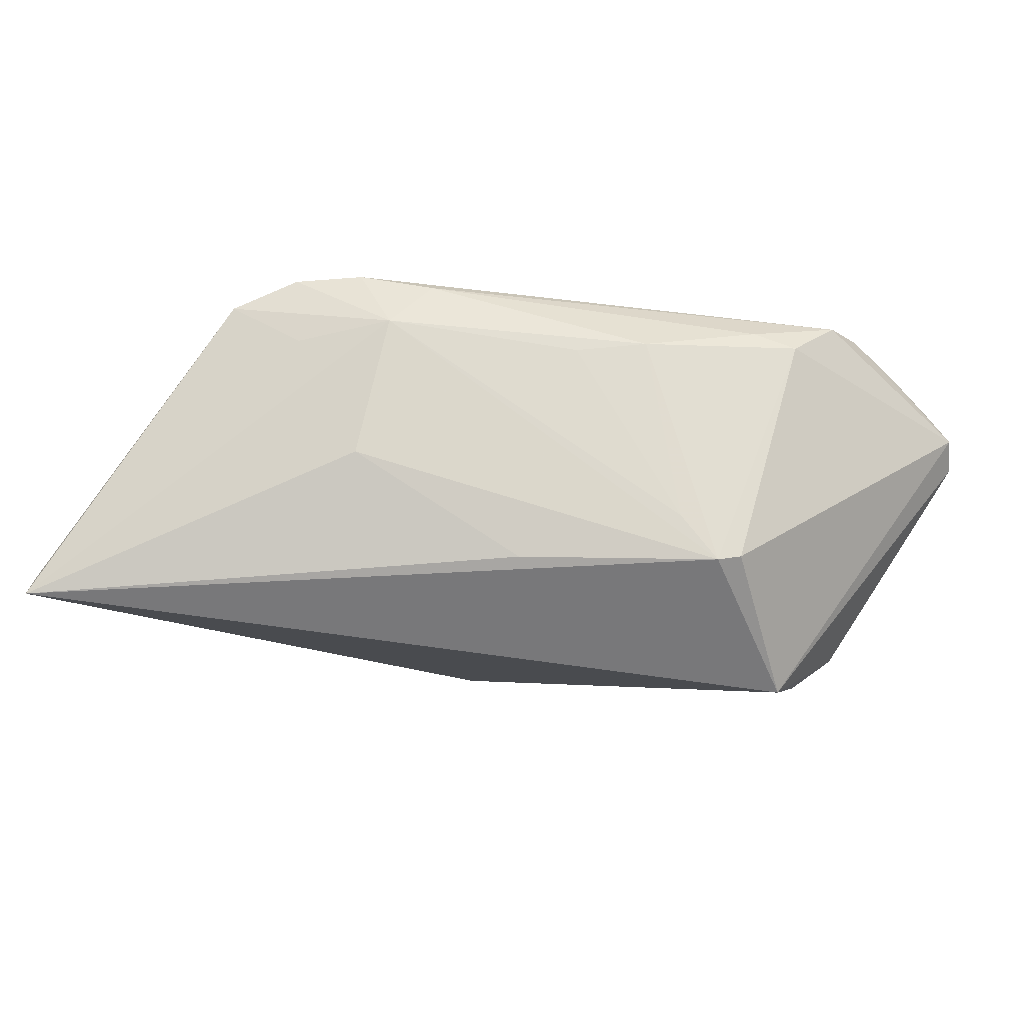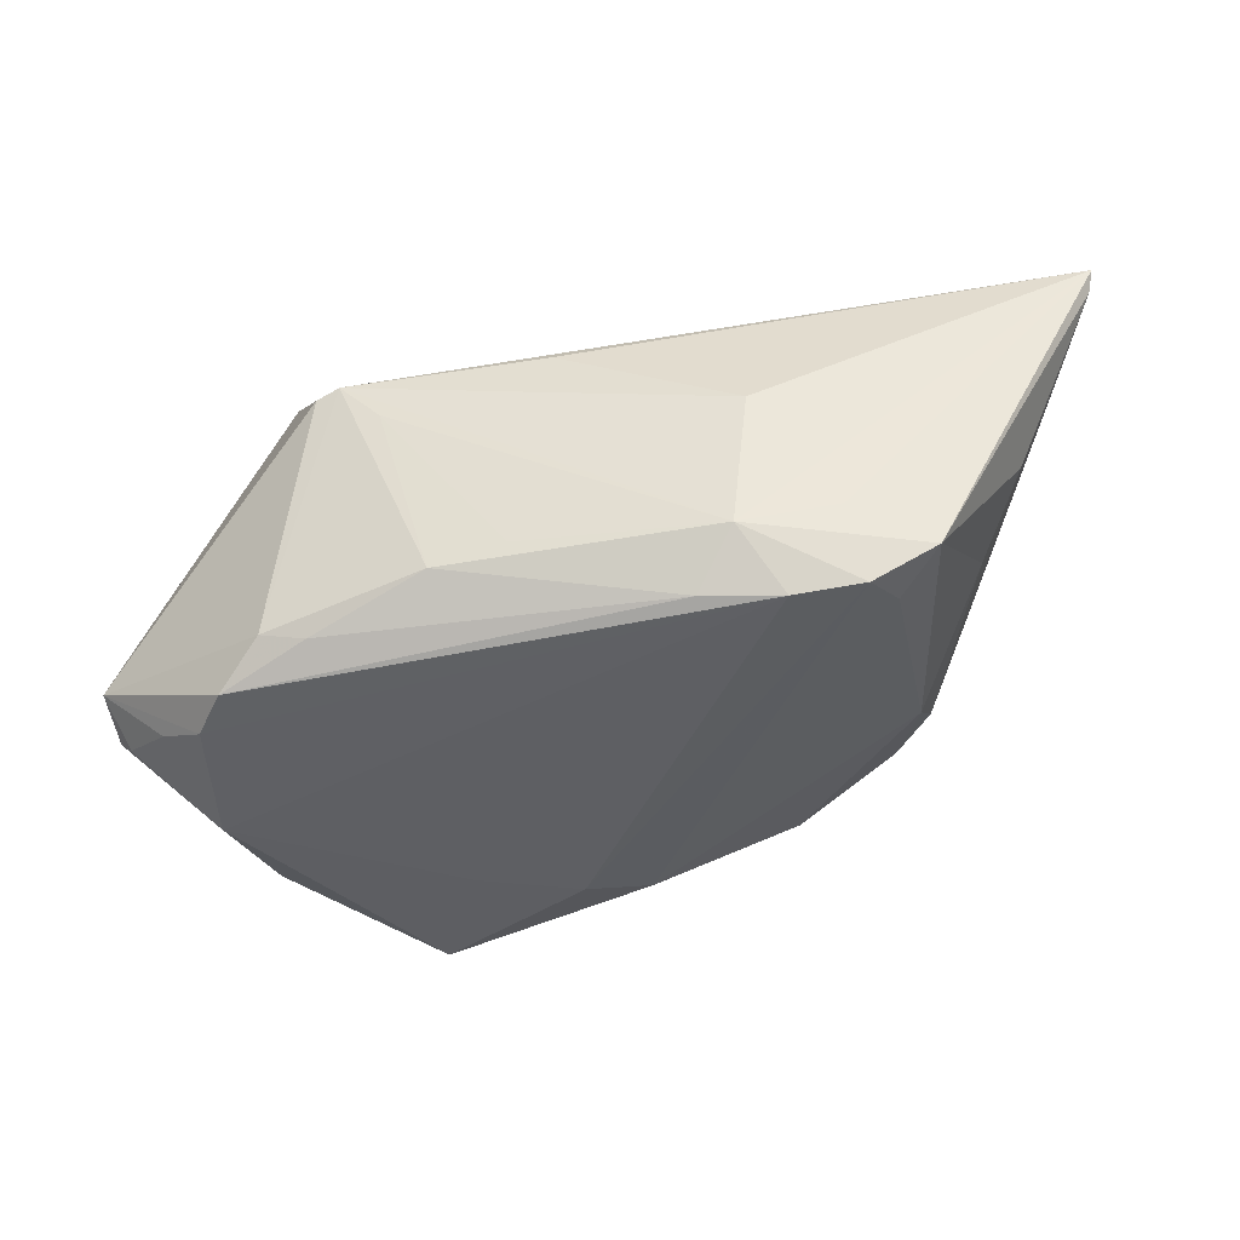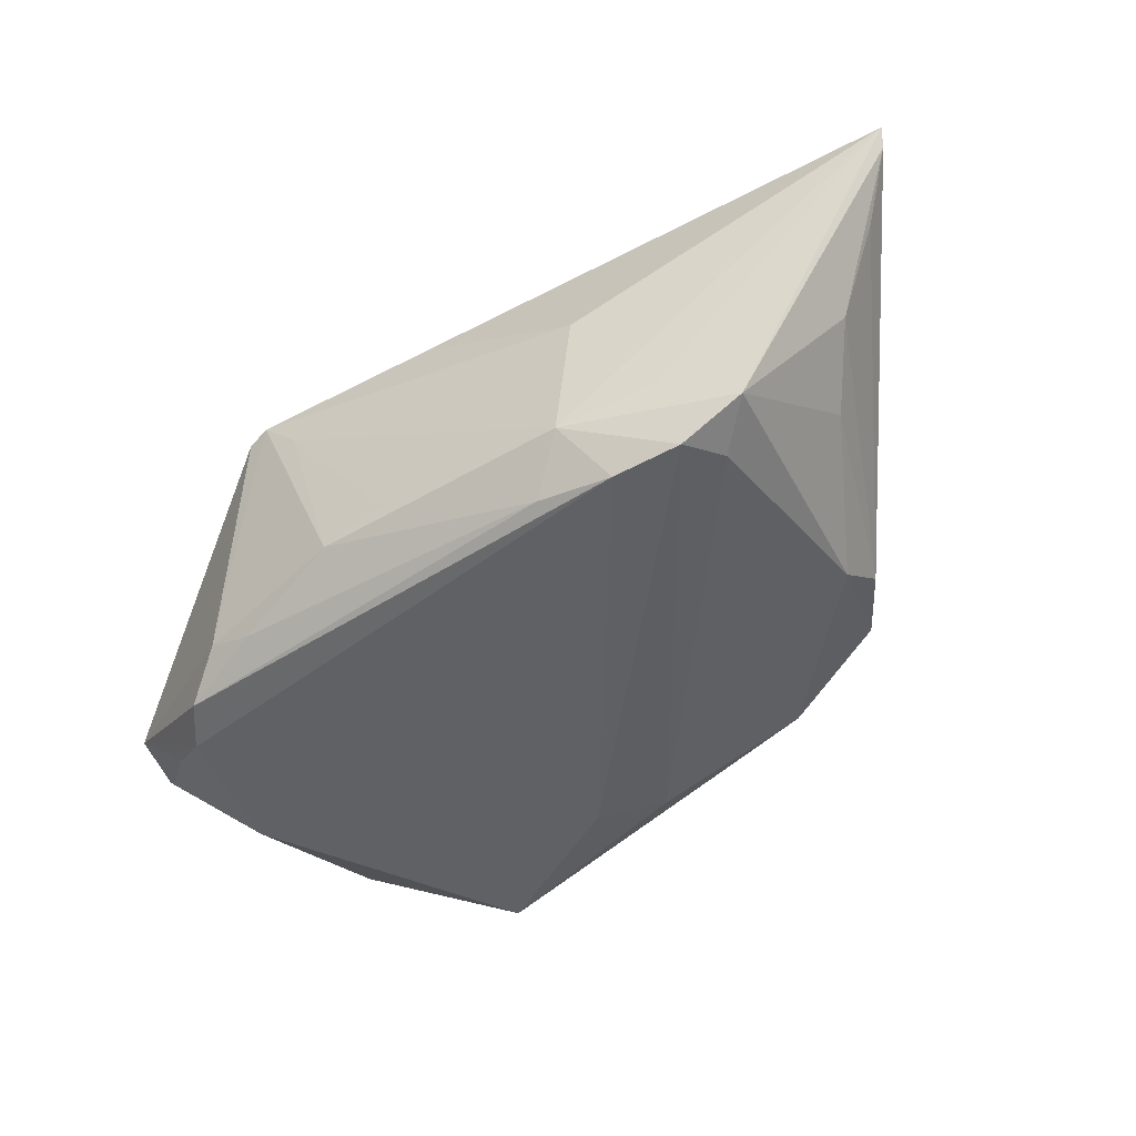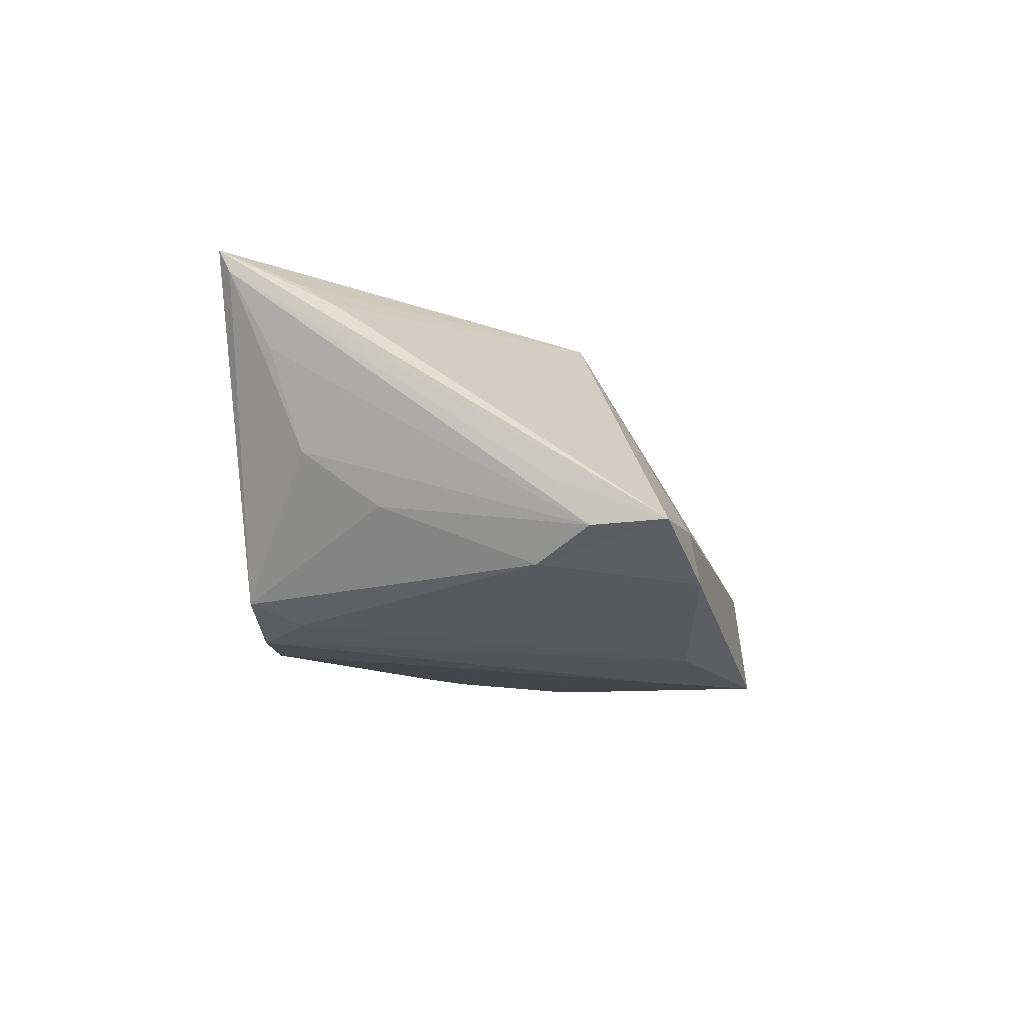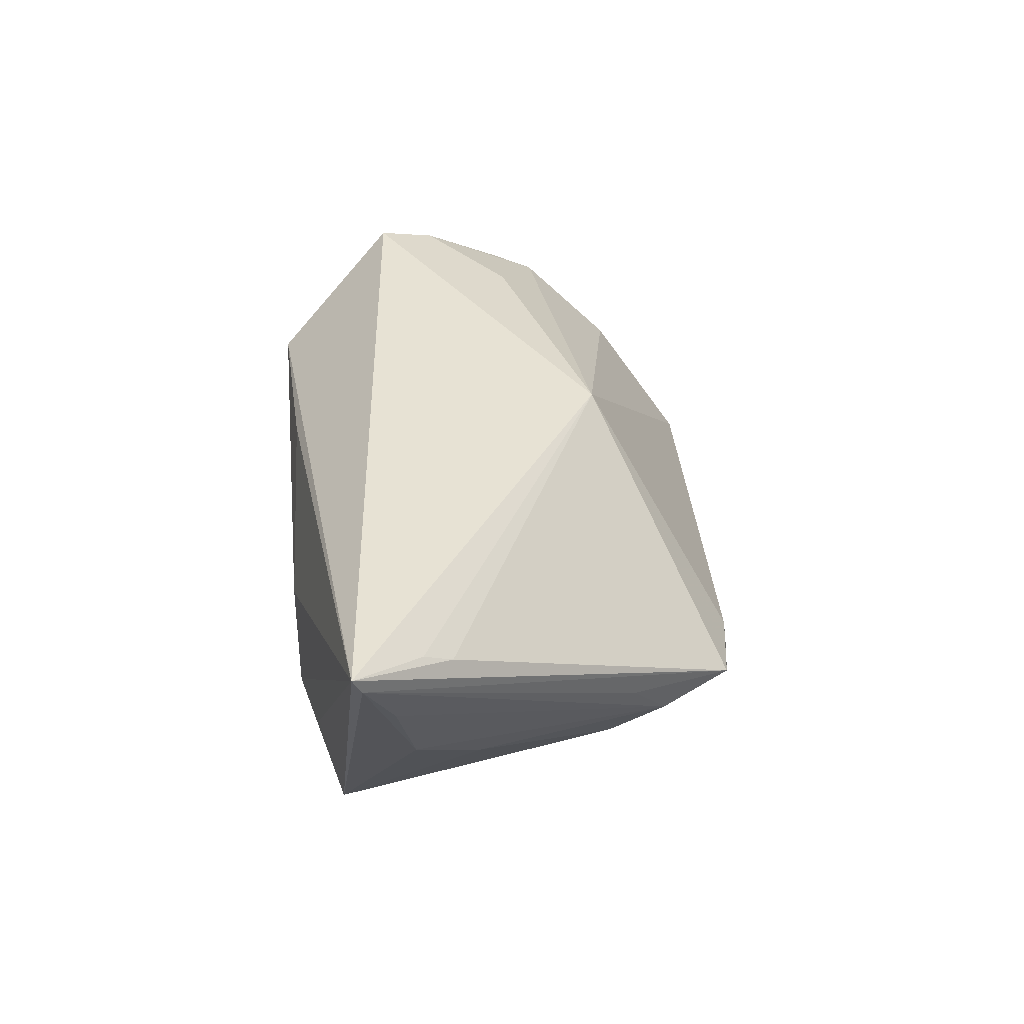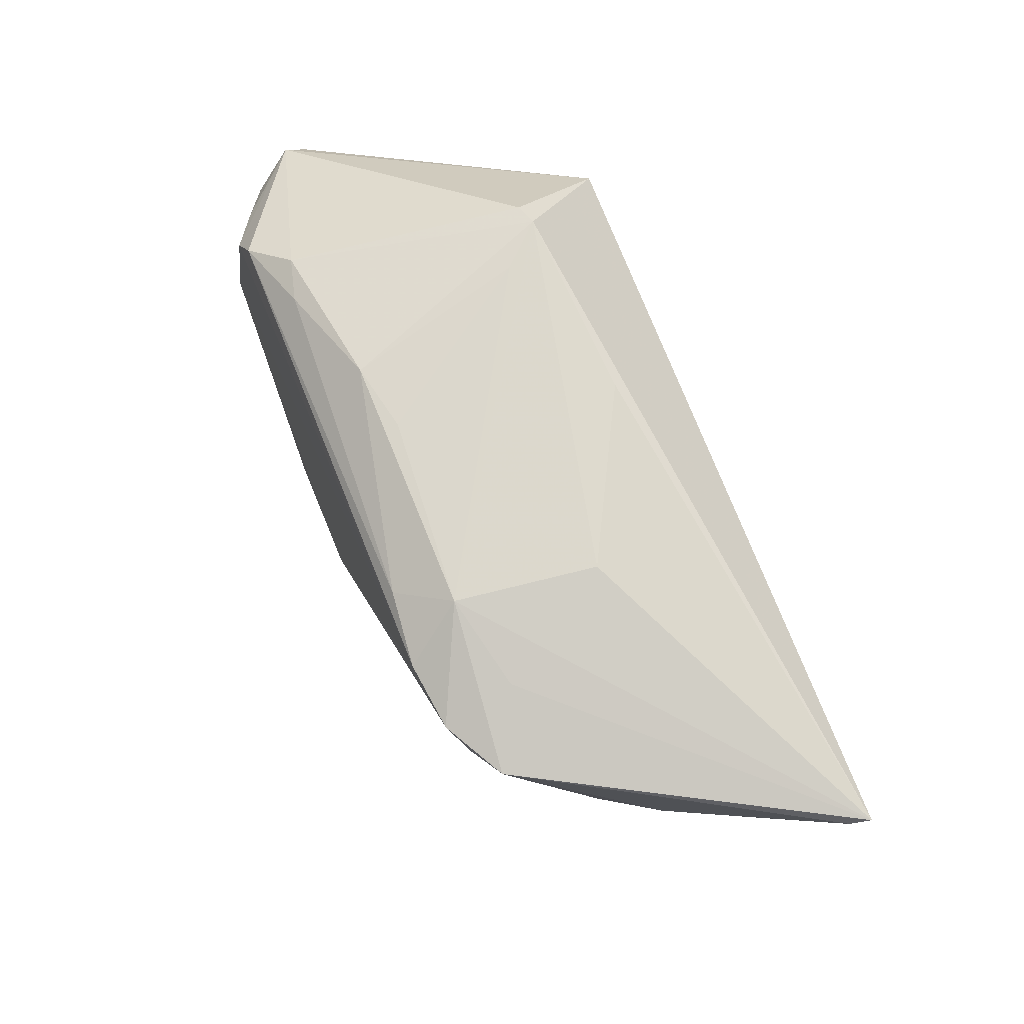
<metadata>
{"format":"obj","ext":"obj","renderer":"f3d","projection":"perspective","resolution":1024,"background":"white","views":[{"elev":72.6,"azim":6.7,"up":"+Y"},{"elev":-38.7,"azim":-170.2,"up":"+Z"},{"elev":-45.8,"azim":-148.6,"up":"+Z"},{"elev":-6.4,"azim":-78.4,"up":"+Z"},{"elev":39.1,"azim":-95.1,"up":"+Z"},{"elev":72.7,"azim":-110.2,"up":"+Y"}]}
</metadata>
<code>
v -0.03164 0.01935 -0.01688
v 0.0352 0.01521 0.02375
v -0.04808 0.01078 0.01873
v 0.00641 0.02913 -0.01212
v 0.04097 -0.02074 -0.005985
v 0.02075 0.02955 0.007309
v -0.03636 0.02443 -0.01456
v -0.01644 0.02955 -0.01314
v 0.05249 0.007584 -0.01703
v -0.05099 0.01744 0.01343
v -0.01885 -0.02629 -0.005339
v 0.02545 -0.02955 -0.02361
v 0.0001437 -0.02354 -0.02042
v 0.02551 0.02955 0.01213
v -0.02907 0.02489 -0.01886
v 0.01463 0.02877 -0.01404
v -0.01821 0.02932 0.003829
v 0.02778 0.02507 -0.01841
v 0.04132 0.01636 -0.02243
v -0.03234 -0.009589 -0.01002
v 0.05415 0.006598 -0.01535
v 0.03299 0.02495 -0.01715
v 0.05492 0.01164 -0.0122
v 0.03775 0.02153 -0.02166
v 0.04673 0.01295 -0.01963
v -0.02114 0.02565 -0.02009
v 0.04256 0.004588 0.01656
v 0.03765 0.008518 0.0215
v 0.02854 -0.001227 0.01965
v -0.02734 0.0271 -0.0102
v -0.05572 0.02193 0.02375
v -0.00295 -0.01003 0.02114
v 0.04292 -0.001476 0.01432
v 0.05572 0.008489 -0.009428
v 0.0282 0.02889 0.01126
v -0.04557 0.01527 0.002296
v -0.01673 -0.02736 -0.01161
v 0.01873 -0.0143 -0.02354
v 0.007177 -0.01882 -0.02315
v 0.04485 -0.02318 -0.01457
v -0.03334 -0.01616 -0.005566
v -0.01214 0.02628 -0.01937
v -0.04056 0.007496 -0.003636
v -0.05515 0.02087 0.0214
v 0.0436 0.0005921 -0.02375
v -0.04944 0.01409 0.02072
v -0.03603 -0.01195 -0.0001783
v 0.04298 -0.006401 0.01203
v 0.03716 -0.01666 0.003976
v 0.002493 0.02823 0.01412
v -0.02868 -0.02486 -0.004514
v 0.03222 -0.02719 -0.01059
f 12 45 40
f 38 45 12
f 26 45 38
f 32 2 31
f 34 40 21
f 21 40 45
f 39 38 12
f 12 13 39
f 26 38 39
f 34 21 23
f 23 2 34
f 19 45 26
f 26 24 19
f 24 23 19
f 42 24 26
f 22 23 24
f 31 17 8
f 8 30 31
f 8 42 26
f 16 42 8
f 31 2 14
f 6 8 14
f 14 8 17
f 14 16 6
f 14 22 16
f 34 2 27
f 27 33 34
f 28 32 29
f 2 32 28
f 28 27 2
f 33 27 28
f 12 40 52
f 32 3 51
f 51 3 31
f 31 44 51
f 20 1 13
f 20 51 41
f 30 8 7
f 31 30 7
f 1 20 7
f 7 44 31
f 36 44 7
f 13 1 15
f 15 39 13
f 26 39 15
f 1 7 15
f 15 8 26
f 15 7 8
f 48 40 34
f 34 33 48
f 48 28 29
f 33 28 48
f 29 32 48
f 46 32 31
f 31 3 46
f 46 3 32
f 25 19 23
f 18 22 24
f 16 22 18
f 24 42 18
f 18 42 16
f 6 16 4
f 4 8 6
f 16 8 4
f 2 23 35
f 35 14 2
f 23 22 35
f 22 14 35
f 50 17 31
f 31 14 50
f 50 14 17
f 10 36 41
f 41 44 10
f 10 44 36
f 41 36 43
f 43 20 41
f 36 7 43
f 43 7 20
f 11 52 32
f 32 51 11
f 12 52 11
f 47 44 41
f 41 51 47
f 47 51 44
f 51 20 37
f 37 20 13
f 37 13 12
f 12 11 37
f 37 11 51
f 49 48 32
f 32 52 49
f 9 23 21
f 9 25 23
f 9 21 45
f 45 19 9
f 19 25 9
f 40 48 5
f 48 49 5
f 5 52 40
f 5 49 52

</code>
